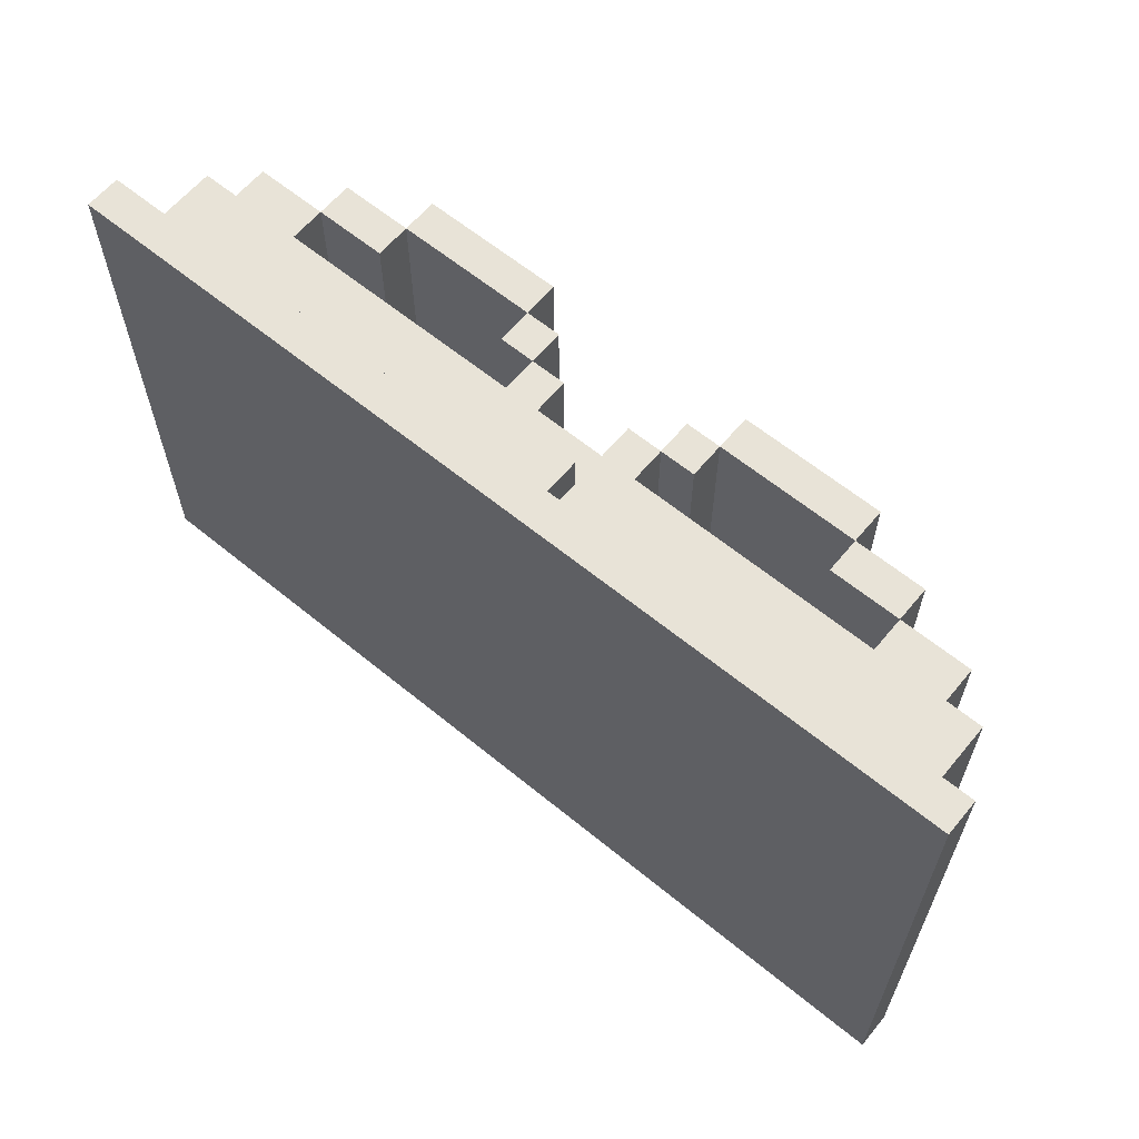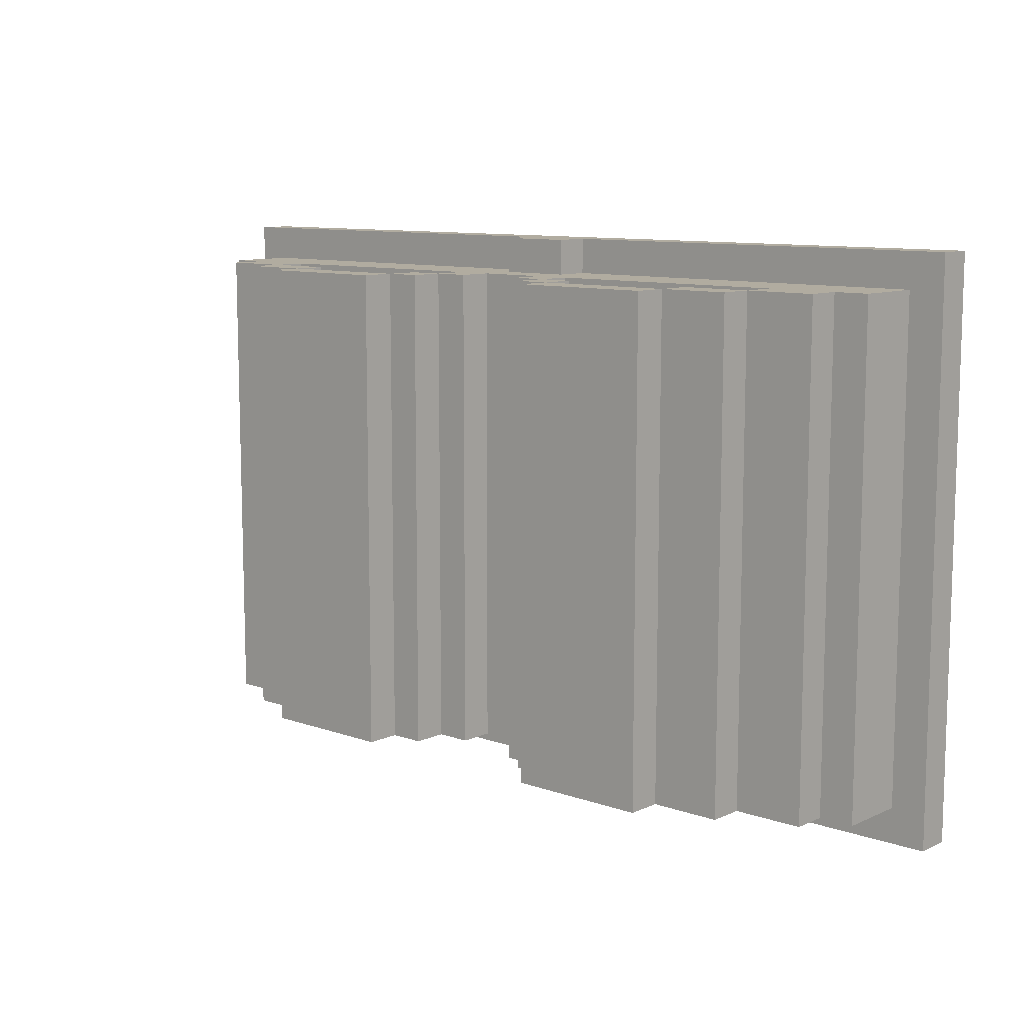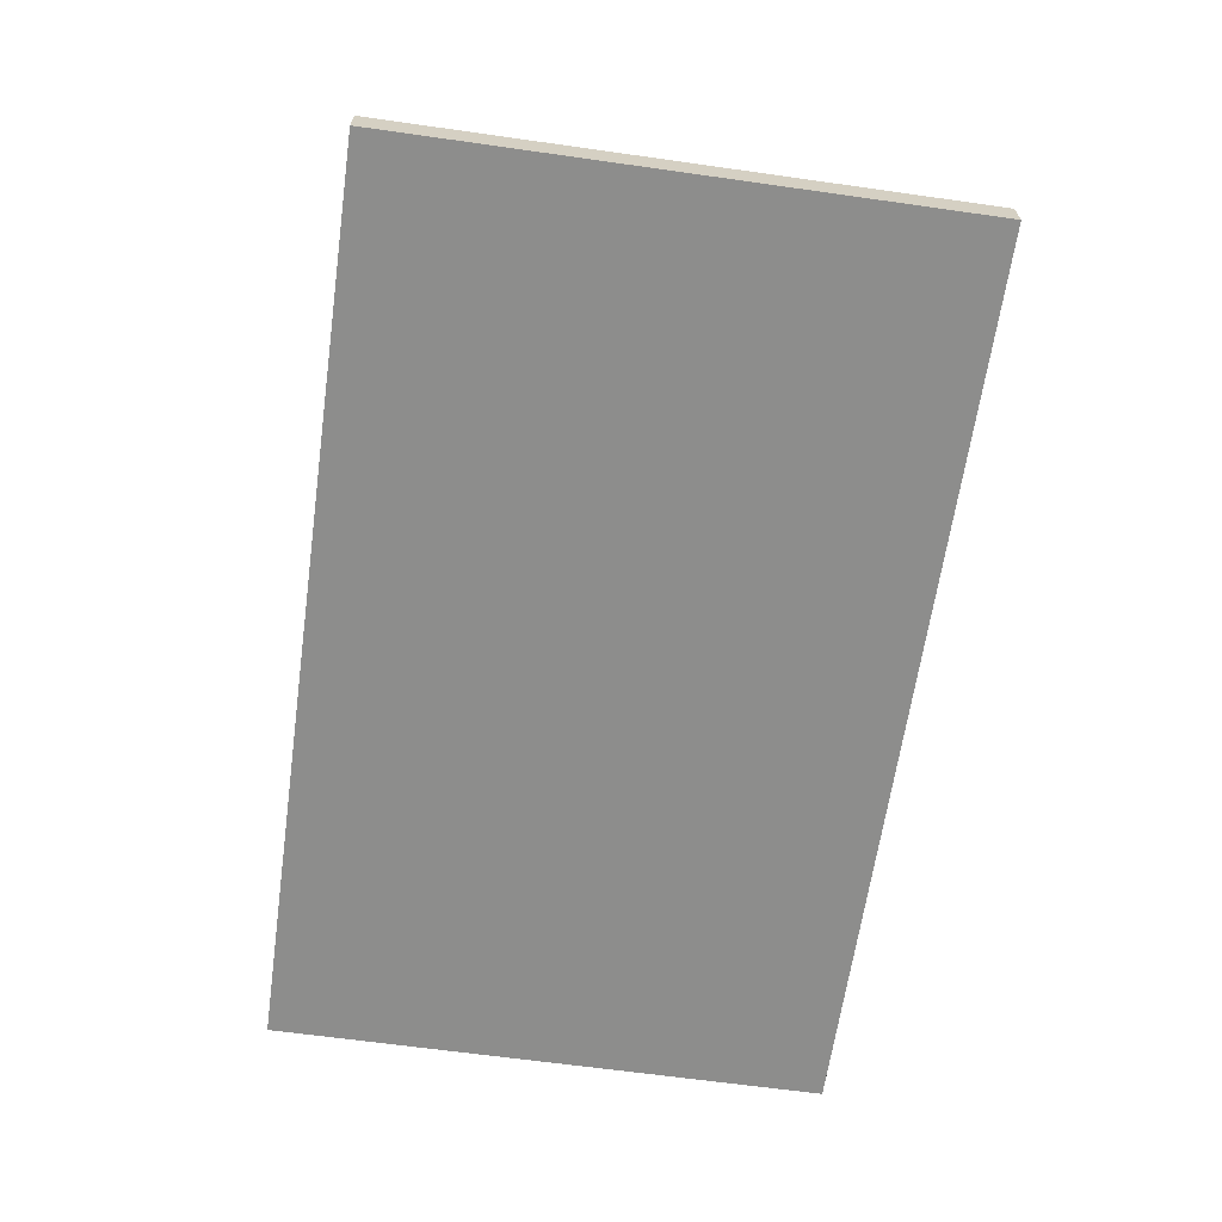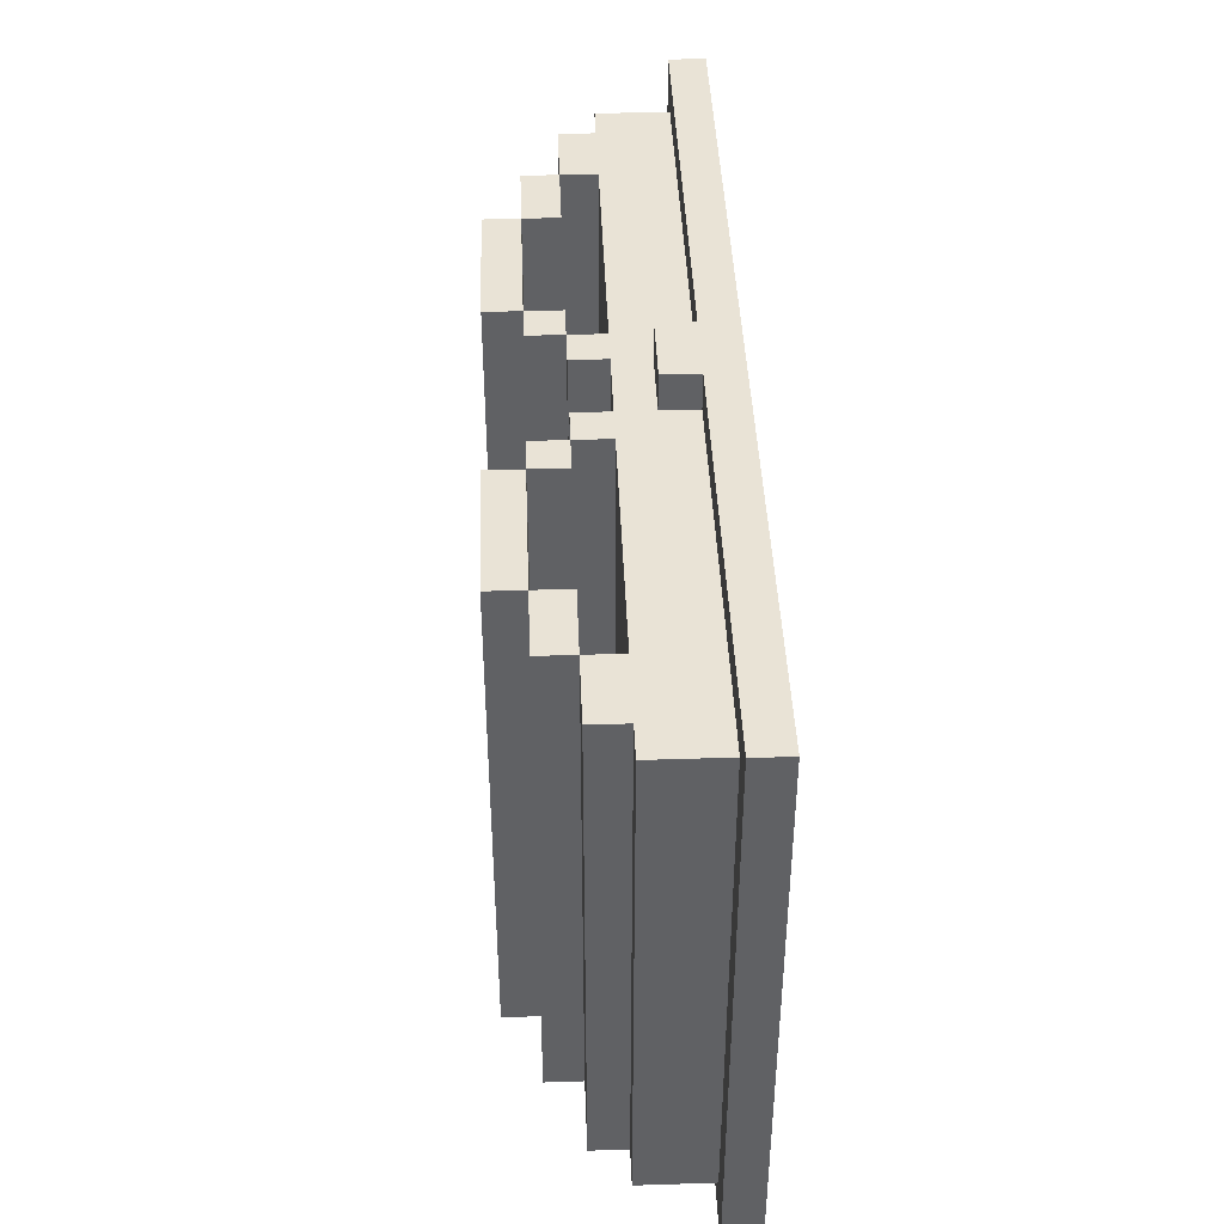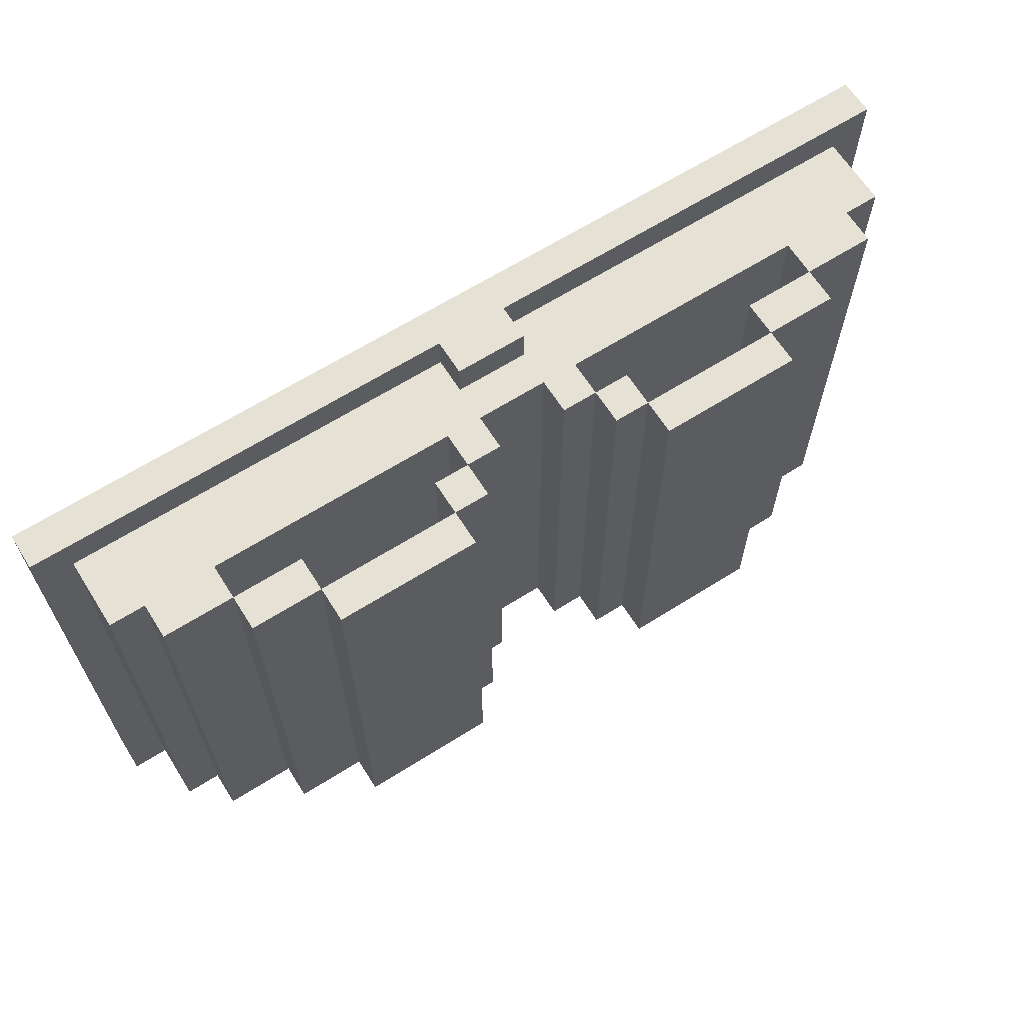
<metadata>
{"format":"obj","ext":"obj","renderer":"f3d","projection":"perspective","resolution":1024,"background":"white","views":[{"elev":62.2,"azim":39.7,"up":"+Z"},{"elev":10.1,"azim":-138.4,"up":"+Z"},{"elev":-64.4,"azim":-98.1,"up":"+Y"},{"elev":42.1,"azim":-92.2,"up":"+Z"},{"elev":64.9,"azim":147.6,"up":"+Z"}]}
</metadata>
<code>
o
v 0.7 2 -1.2
v 0.7 2 -2.8
v 0.7 2.1 -1.2
v 0.7 2.1 -2.8
v 0.8 2.1 -1.3
v 0.8 2.1 -2.7
v 0.8 2.3 -1.3
v 0.8 2.3 -2.7
v 0.9 2.3 -1.3
v 0.9 2.3 -2.7
v 0.9 2.4 -1.3
v 0.9 2.4 -2.7
v 1.1 2.4 -1.3
v 1.1 2.4 -2.7
v 1.1 2.5 -1.3
v 1.1 2.5 -2.7
v 1.3 2.5 -1.3
v 1.3 2.5 -2.7
v 1.3 2.6 -1.3
v 1.3 2.6 -2.7
v 1.7 2.4 -1.3
v 1.7 2.4 -2.7
v 1.7 2.5 -1.3
v 1.7 2.5 -2.7
v 1.8 2.3 -1.3
v 1.8 2.3 -2.7
v 1.8 2.4 -1.3
v 1.8 2.4 -2.7
v 1.9 2.1 -1.2
v 1.9 2.1 -1.3
v 1.9 2.1 -2.7
v 1.9 2.1 -2.8
v 1.9 2.2 -1.2
v 1.9 2.2 -1.3
v 1.9 2.2 -2.7
v 1.9 2.2 -2.8
v 2.1 2.3 -1.3
v 2.1 2.3 -2.7
v 2.1 2.4 -1.3
v 2.1 2.4 -2.7
v 2.2 2.4 -1.3
v 2.2 2.4 -2.7
v 2.2 2.5 -1.3
v 2.2 2.5 -2.7
v 2.3 2.5 -1.3
v 2.3 2.5 -2.7
v 2.3 2.6 -1.3
v 2.3 2.6 -2.7
v 2.7 2.4 -1.3
v 2.7 2.4 -2.7
v 2.7 2.5 -1.3
v 2.7 2.5 -2.7
v 2.9 2.3 -1.3
v 2.9 2.3 -2.7
v 2.9 2.4 -1.3
v 2.9 2.4 -2.7
v 1.1 2.3 -1.3
v 1.1 2.3 -2.7
v 1.1 2.4 -1.3
v 1.1 2.4 -2.7
v 1.3 2.4 -1.3
v 1.3 2.4 -2.7
v 1.3 2.5 -1.3
v 1.3 2.5 -2.7
v 1.7 2.5 -1.3
v 1.7 2.5 -2.7
v 1.7 2.6 -1.3
v 1.7 2.6 -2.7
v 1.8 2.4 -1.3
v 1.8 2.4 -2.7
v 1.8 2.5 -1.3
v 1.8 2.5 -2.7
v 1.9 2.3 -1.3
v 1.9 2.3 -2.7
v 1.9 2.4 -1.3
v 1.9 2.4 -2.7
v 2.1 2.1 -1.2
v 2.1 2.1 -1.3
v 2.1 2.1 -2.7
v 2.1 2.1 -2.8
v 2.1 2.2 -1.2
v 2.1 2.2 -1.3
v 2.1 2.2 -2.7
v 2.1 2.2 -2.8
v 2.2 2.3 -1.3
v 2.2 2.3 -2.7
v 2.2 2.4 -1.3
v 2.2 2.4 -2.7
v 2.3 2.4 -1.3
v 2.3 2.4 -2.7
v 2.3 2.5 -1.3
v 2.3 2.5 -2.7
v 2.7 2.5 -1.3
v 2.7 2.5 -2.7
v 2.7 2.6 -1.3
v 2.7 2.6 -2.7
v 2.9 2.4 -1.3
v 2.9 2.4 -2.7
v 2.9 2.5 -1.3
v 2.9 2.5 -2.7
v 3.1 2.3 -1.3
v 3.1 2.3 -2.7
v 3.1 2.4 -1.3
v 3.1 2.4 -2.7
v 3.2 2.1 -1.3
v 3.2 2.1 -2.7
v 3.2 2.3 -1.3
v 3.2 2.3 -2.7
v 3.3 2 -1.2
v 3.3 2 -2.8
v 3.3 2.1 -1.2
v 3.3 2.1 -2.8
v 0.7 2 -1.2
v 0.7 2.1 -1.2
v 1.9 2.1 -1.2
v 1.9 2.2 -1.2
v 2.1 2.1 -1.2
v 2.1 2.2 -1.2
v 3.3 2 -1.2
v 3.3 2.1 -1.2
v 0.8 2.1 -1.3
v 0.8 2.3 -1.3
v 0.9 2.3 -1.3
v 0.9 2.4 -1.3
v 1.1 2.3 -1.3
v 1.1 2.4 -1.3
v 1.1 2.5 -1.3
v 1.3 2.4 -1.3
v 1.3 2.5 -1.3
v 1.3 2.6 -1.3
v 1.7 2.4 -1.3
v 1.7 2.5 -1.3
v 1.7 2.6 -1.3
v 1.8 2.3 -1.3
v 1.8 2.4 -1.3
v 1.8 2.5 -1.3
v 1.9 2.1 -1.3
v 1.9 2.2 -1.3
v 1.9 2.3 -1.3
v 1.9 2.4 -1.3
v 2.1 2.1 -1.3
v 2.1 2.2 -1.3
v 2.1 2.3 -1.3
v 2.1 2.4 -1.3
v 2.2 2.3 -1.3
v 2.2 2.4 -1.3
v 2.2 2.5 -1.3
v 2.3 2.4 -1.3
v 2.3 2.5 -1.3
v 2.3 2.6 -1.3
v 2.7 2.4 -1.3
v 2.7 2.5 -1.3
v 2.7 2.6 -1.3
v 2.9 2.3 -1.3
v 2.9 2.4 -1.3
v 2.9 2.5 -1.3
v 3.1 2.3 -1.3
v 3.1 2.4 -1.3
v 3.2 2.1 -1.3
v 3.2 2.3 -1.3
v 0.8 2.1 -2.7
v 0.8 2.3 -2.7
v 0.9 2.3 -2.7
v 0.9 2.4 -2.7
v 1.1 2.3 -2.7
v 1.1 2.4 -2.7
v 1.1 2.5 -2.7
v 1.3 2.4 -2.7
v 1.3 2.5 -2.7
v 1.3 2.6 -2.7
v 1.7 2.4 -2.7
v 1.7 2.5 -2.7
v 1.7 2.6 -2.7
v 1.8 2.3 -2.7
v 1.8 2.4 -2.7
v 1.8 2.5 -2.7
v 1.9 2.1 -2.7
v 1.9 2.2 -2.7
v 1.9 2.3 -2.7
v 1.9 2.4 -2.7
v 2.1 2.1 -2.7
v 2.1 2.2 -2.7
v 2.1 2.3 -2.7
v 2.1 2.4 -2.7
v 2.2 2.3 -2.7
v 2.2 2.4 -2.7
v 2.2 2.5 -2.7
v 2.3 2.4 -2.7
v 2.3 2.5 -2.7
v 2.3 2.6 -2.7
v 2.7 2.4 -2.7
v 2.7 2.5 -2.7
v 2.7 2.6 -2.7
v 2.9 2.3 -2.7
v 2.9 2.4 -2.7
v 2.9 2.5 -2.7
v 3.1 2.3 -2.7
v 3.1 2.4 -2.7
v 3.2 2.1 -2.7
v 3.2 2.3 -2.7
v 0.7 2 -2.8
v 0.7 2.1 -2.8
v 1.9 2.1 -2.8
v 1.9 2.2 -2.8
v 2.1 2.1 -2.8
v 2.1 2.2 -2.8
v 3.3 2 -2.8
v 3.3 2.1 -2.8
v 0.7 2 -1.2
v 3.3 2 -1.2
v 0.8 2 -1.3
v 1.9 2 -1.3
v 2.1 2 -1.3
v 3.2 2 -1.3
v 0.9 2 -1.4
v 1.8 2 -1.4
v 2.2 2 -1.4
v 3.1 2 -1.4
v 0.9 2 -2.6
v 1.8 2 -2.6
v 2.2 2 -2.6
v 3.1 2 -2.6
v 0.8 2 -2.7
v 1.9 2 -2.7
v 2.1 2 -2.7
v 3.2 2 -2.7
v 0.7 2 -2.8
v 3.3 2 -2.8
v 1.1 2.4 -1.3
v 1.3 2.4 -1.3
v 1.7 2.4 -1.3
v 1.8 2.4 -1.3
v 2.2 2.4 -1.3
v 2.3 2.4 -1.3
v 2.7 2.4 -1.3
v 2.9 2.4 -1.3
v 1.1 2.4 -2.7
v 1.3 2.4 -2.7
v 1.7 2.4 -2.7
v 1.8 2.4 -2.7
v 2.2 2.4 -2.7
v 2.3 2.4 -2.7
v 2.7 2.4 -2.7
v 2.9 2.4 -2.7
v 1.3 2.5 -1.3
v 1.7 2.5 -1.3
v 2.3 2.5 -1.3
v 2.7 2.5 -1.3
v 1.3 2.5 -2.7
v 1.7 2.5 -2.7
v 2.3 2.5 -2.7
v 2.7 2.5 -2.7
v 0.7 2.1 -1.2
v 1.9 2.1 -1.2
v 2.1 2.1 -1.2
v 3.3 2.1 -1.2
v 0.8 2.1 -1.3
v 1.9 2.1 -1.3
v 2.1 2.1 -1.3
v 3.2 2.1 -1.3
v 0.8 2.1 -2.7
v 1.9 2.1 -2.7
v 2.1 2.1 -2.7
v 3.2 2.1 -2.7
v 0.7 2.1 -2.8
v 1.9 2.1 -2.8
v 2.1 2.1 -2.8
v 3.3 2.1 -2.8
v 1.9 2.2 -1.2
v 2.1 2.2 -1.2
v 1.9 2.2 -1.3
v 2.1 2.2 -1.3
v 1.9 2.2 -2.7
v 2.1 2.2 -2.7
v 1.9 2.2 -2.8
v 2.1 2.2 -2.8
v 0.8 2.3 -1.3
v 0.9 2.3 -1.3
v 1.1 2.3 -1.3
v 1.8 2.3 -1.3
v 1.9 2.3 -1.3
v 2.1 2.3 -1.3
v 2.2 2.3 -1.3
v 2.9 2.3 -1.3
v 3.1 2.3 -1.3
v 3.2 2.3 -1.3
v 0.8 2.3 -2.7
v 0.9 2.3 -2.7
v 1.1 2.3 -2.7
v 1.8 2.3 -2.7
v 1.9 2.3 -2.7
v 2.1 2.3 -2.7
v 2.2 2.3 -2.7
v 2.9 2.3 -2.7
v 3.1 2.3 -2.7
v 3.2 2.3 -2.7
v 0.9 2.4 -1.3
v 1.1 2.4 -1.3
v 1.8 2.4 -1.3
v 1.9 2.4 -1.3
v 2.1 2.4 -1.3
v 2.2 2.4 -1.3
v 2.9 2.4 -1.3
v 3.1 2.4 -1.3
v 0.9 2.4 -2.7
v 1.1 2.4 -2.7
v 1.8 2.4 -2.7
v 1.9 2.4 -2.7
v 2.1 2.4 -2.7
v 2.2 2.4 -2.7
v 2.9 2.4 -2.7
v 3.1 2.4 -2.7
v 1.1 2.5 -1.3
v 1.3 2.5 -1.3
v 1.7 2.5 -1.3
v 1.8 2.5 -1.3
v 2.2 2.5 -1.3
v 2.3 2.5 -1.3
v 2.7 2.5 -1.3
v 2.9 2.5 -1.3
v 1.1 2.5 -2.7
v 1.3 2.5 -2.7
v 1.7 2.5 -2.7
v 1.8 2.5 -2.7
v 2.2 2.5 -2.7
v 2.3 2.5 -2.7
v 2.7 2.5 -2.7
v 2.9 2.5 -2.7
v 1.3 2.6 -1.3
v 1.7 2.6 -1.3
v 2.3 2.6 -1.3
v 2.7 2.6 -1.3
v 1.3 2.6 -2.7
v 1.7 2.6 -2.7
v 2.3 2.6 -2.7
v 2.7 2.6 -2.7
f 3 2 1
f 4 2 3
f 7 6 5
f 8 6 7
f 11 10 9
f 12 10 11
f 15 14 13
f 16 14 15
f 19 18 17
f 20 18 19
f 23 22 21
f 24 22 23
f 27 26 25
f 28 26 27
f 33 30 29
f 34 30 33
f 35 32 31
f 36 32 35
f 39 38 37
f 40 38 39
f 43 42 41
f 44 42 43
f 47 46 45
f 48 46 47
f 51 50 49
f 52 50 51
f 55 54 53
f 56 54 55
f 57 58 59
f 59 58 60
f 61 62 63
f 63 62 64
f 65 66 67
f 67 66 68
f 69 70 71
f 71 70 72
f 73 74 75
f 75 74 76
f 77 78 81
f 81 78 82
f 79 80 83
f 83 80 84
f 85 86 87
f 87 86 88
f 89 90 91
f 91 90 92
f 93 94 95
f 95 94 96
f 97 98 99
f 99 98 100
f 101 102 103
f 103 102 104
f 105 106 107
f 107 106 108
f 109 110 111
f 111 110 112
f 115 114 113
f 117 115 113
f 117 116 115
f 118 116 117
f 119 117 113
f 120 117 119
f 123 122 121
f 125 123 121
f 125 124 123
f 126 124 125
f 128 127 126
f 129 127 128
f 132 130 129
f 133 130 132
f 134 125 121
f 135 132 131
f 136 132 135
f 137 134 121
f 137 135 134
f 138 135 137
f 139 135 138
f 140 135 139
f 142 139 138
f 143 139 142
f 145 142 141
f 145 144 143
f 145 143 142
f 146 144 145
f 148 147 146
f 149 147 148
f 152 150 149
f 153 150 152
f 154 145 141
f 155 152 151
f 156 152 155
f 157 154 141
f 157 155 154
f 158 155 157
f 159 157 141
f 160 157 159
f 161 162 163
f 161 163 165
f 163 164 165
f 165 164 166
f 166 167 168
f 168 167 169
f 169 170 172
f 172 170 173
f 161 165 174
f 171 172 175
f 175 172 176
f 161 174 177
f 174 175 177
f 177 175 178
f 178 175 179
f 179 175 180
f 178 179 182
f 182 179 183
f 181 182 185
f 183 184 185
f 182 183 185
f 185 184 186
f 186 187 188
f 188 187 189
f 189 190 192
f 192 190 193
f 181 185 194
f 191 192 195
f 195 192 196
f 181 194 197
f 194 195 197
f 197 195 198
f 181 197 199
f 199 197 200
f 201 202 203
f 201 203 205
f 203 204 205
f 205 204 206
f 201 205 207
f 207 205 208
f 211 210 209
f 212 210 211
f 213 210 212
f 214 210 213
f 215 212 211
f 216 212 215
f 217 214 213
f 218 214 217
f 219 215 211
f 219 216 215
f 220 212 216
f 220 216 219
f 221 218 217
f 221 217 213
f 222 214 218
f 222 218 221
f 223 211 209
f 223 219 211
f 223 220 219
f 224 213 212
f 224 220 223
f 224 212 220
f 225 222 221
f 225 213 224
f 225 221 213
f 226 214 222
f 226 222 225
f 226 210 214
f 227 225 224
f 227 224 223
f 227 226 225
f 227 223 209
f 228 210 226
f 228 226 227
f 237 230 229
f 238 230 237
f 239 232 231
f 240 232 239
f 241 234 233
f 242 234 241
f 243 236 235
f 244 236 243
f 249 246 245
f 250 246 249
f 251 248 247
f 252 248 251
f 253 254 257
f 257 254 258
f 255 256 259
f 259 256 260
f 253 257 261
f 260 256 264
f 261 262 265
f 253 261 265
f 265 262 266
f 263 264 267
f 264 256 268
f 267 264 268
f 269 270 271
f 271 270 272
f 273 274 275
f 275 274 276
f 277 278 287
f 287 278 288
f 279 280 289
f 289 280 290
f 281 282 291
f 291 282 292
f 283 284 293
f 293 284 294
f 285 286 295
f 295 286 296
f 297 298 305
f 305 298 306
f 299 300 307
f 307 300 308
f 301 302 309
f 309 302 310
f 303 304 311
f 311 304 312
f 313 314 321
f 321 314 322
f 315 316 323
f 323 316 324
f 317 318 325
f 325 318 326
f 319 320 327
f 327 320 328
f 329 330 333
f 333 330 334
f 331 332 335
f 335 332 336

</code>
